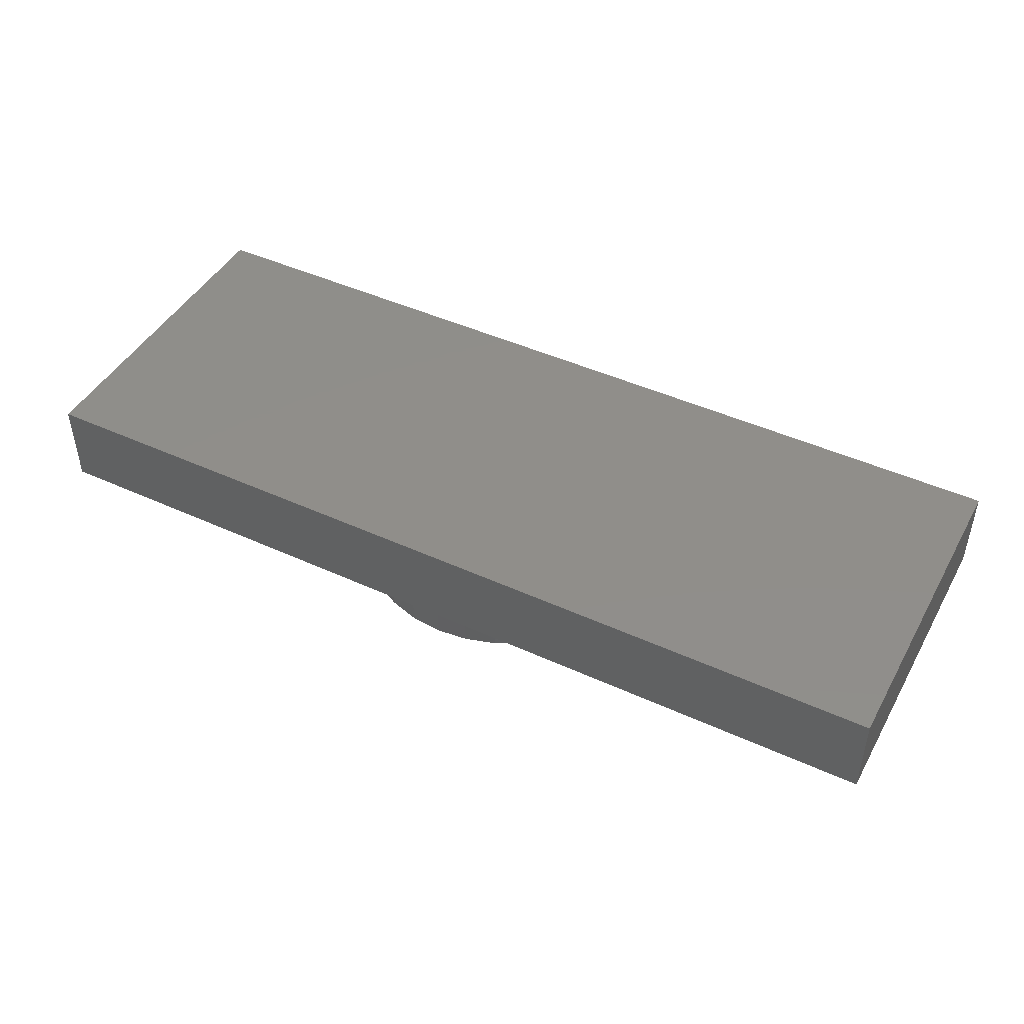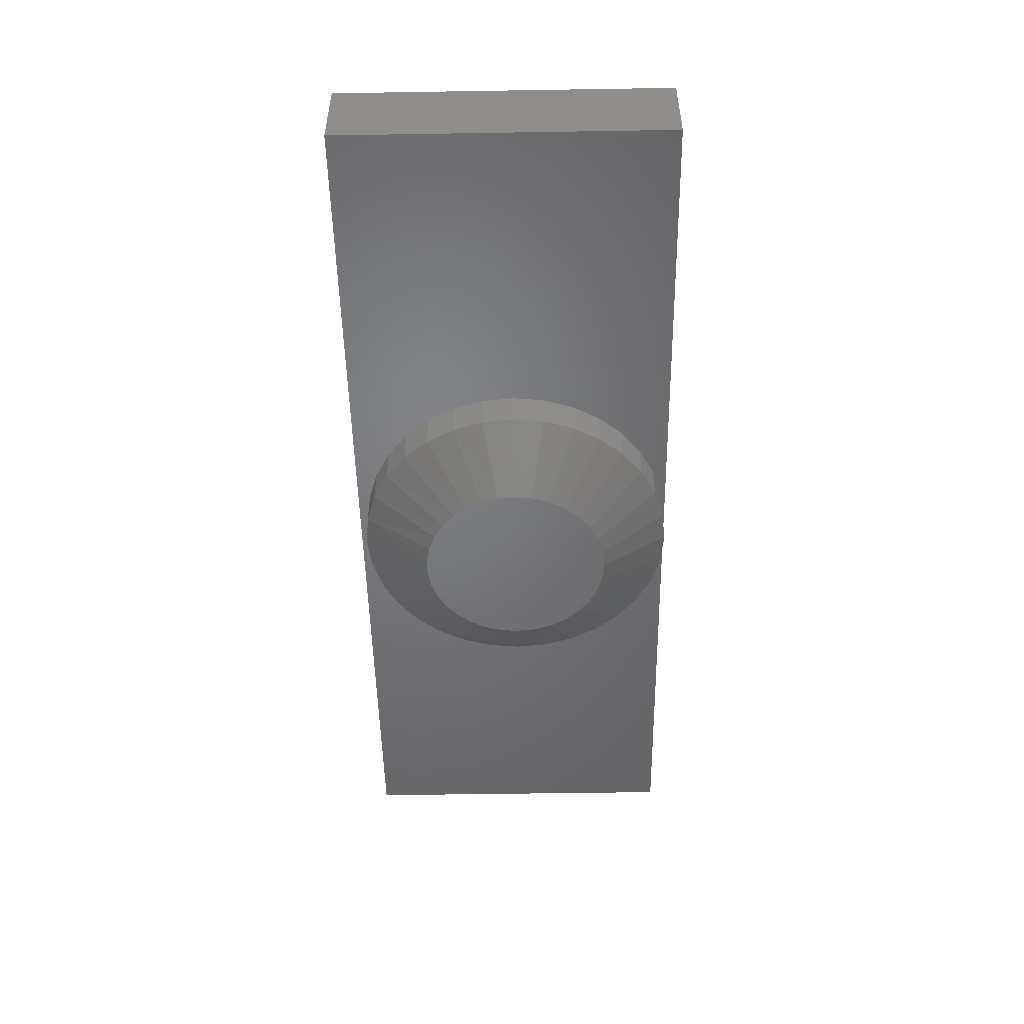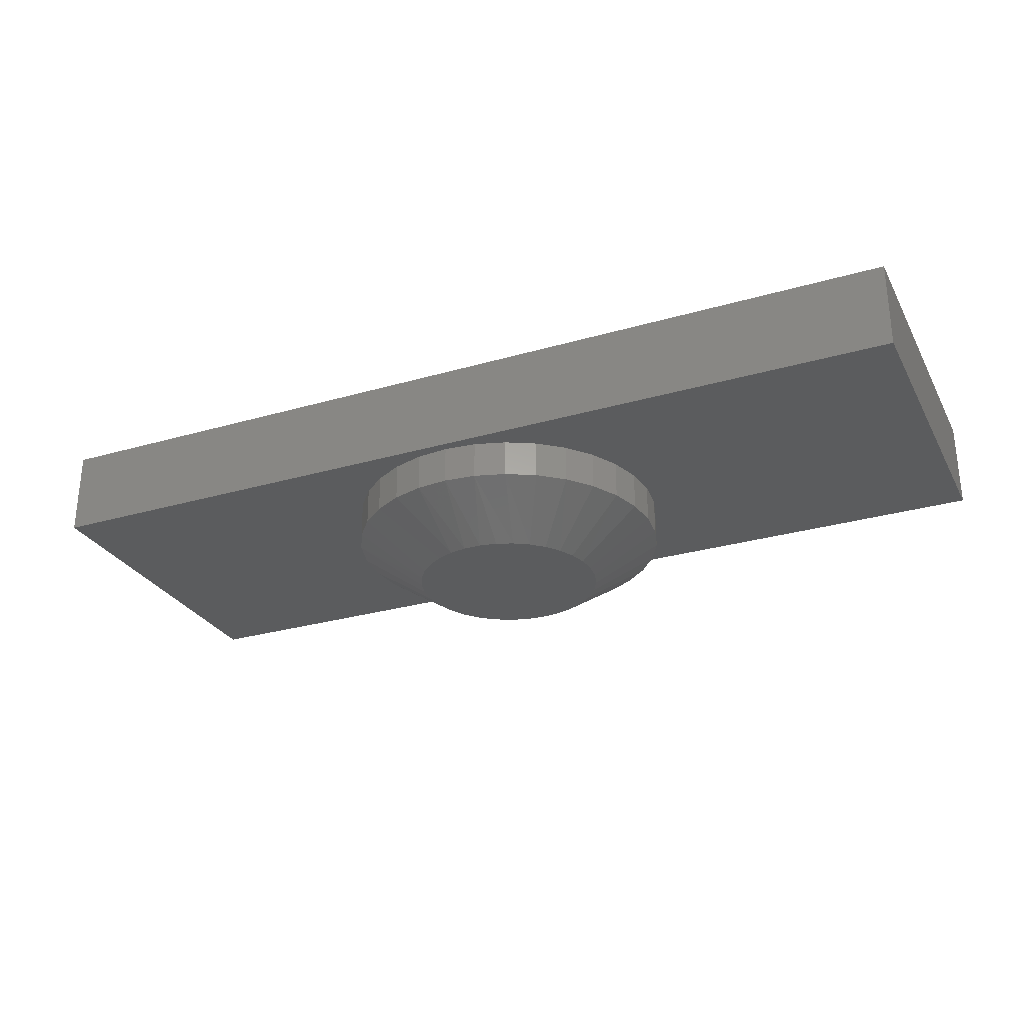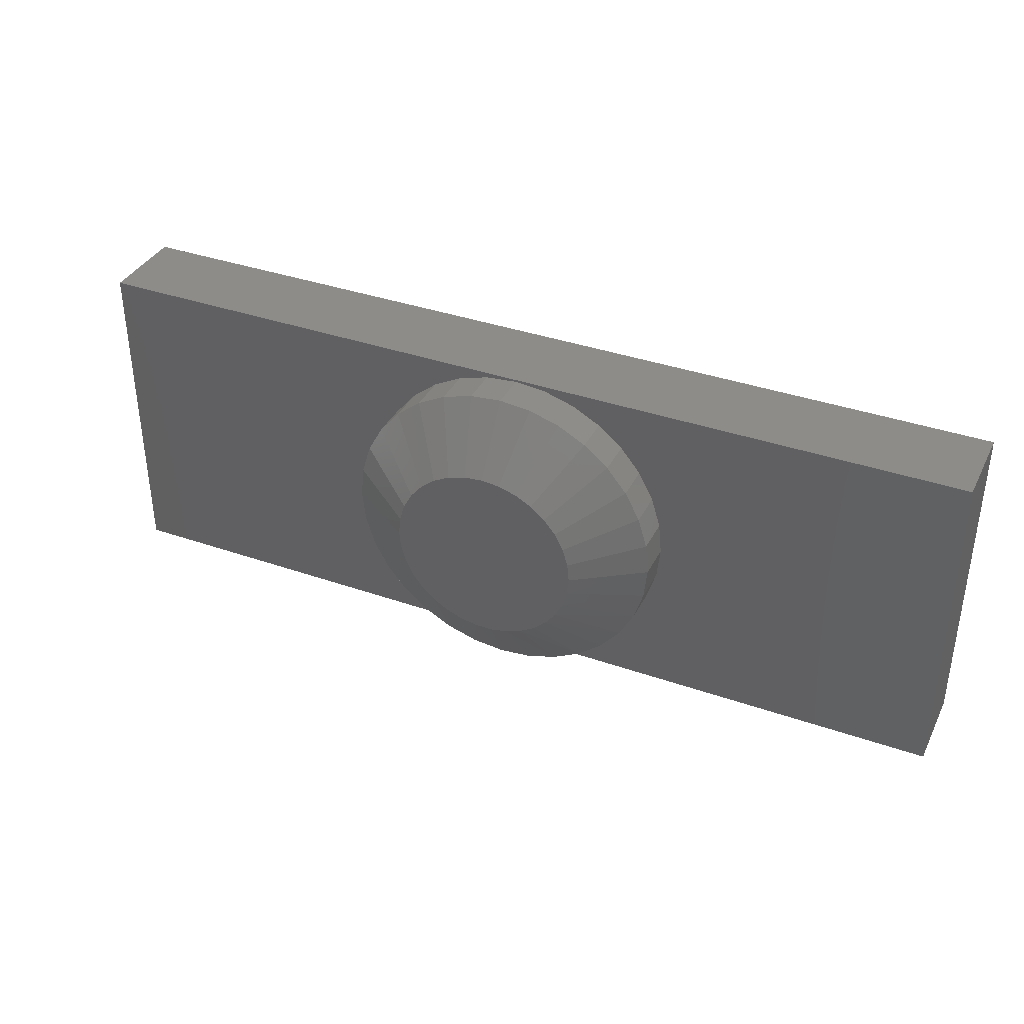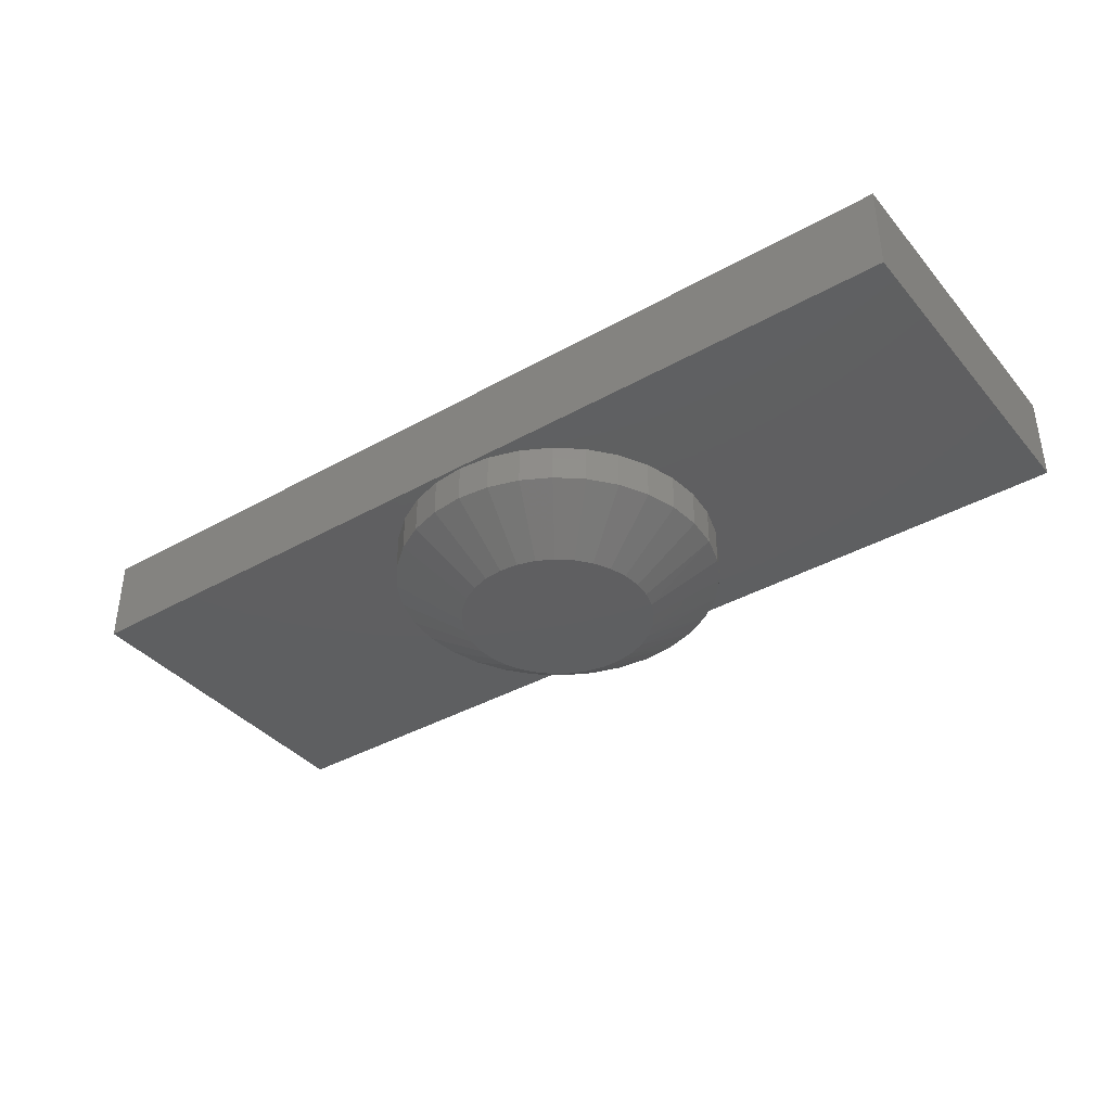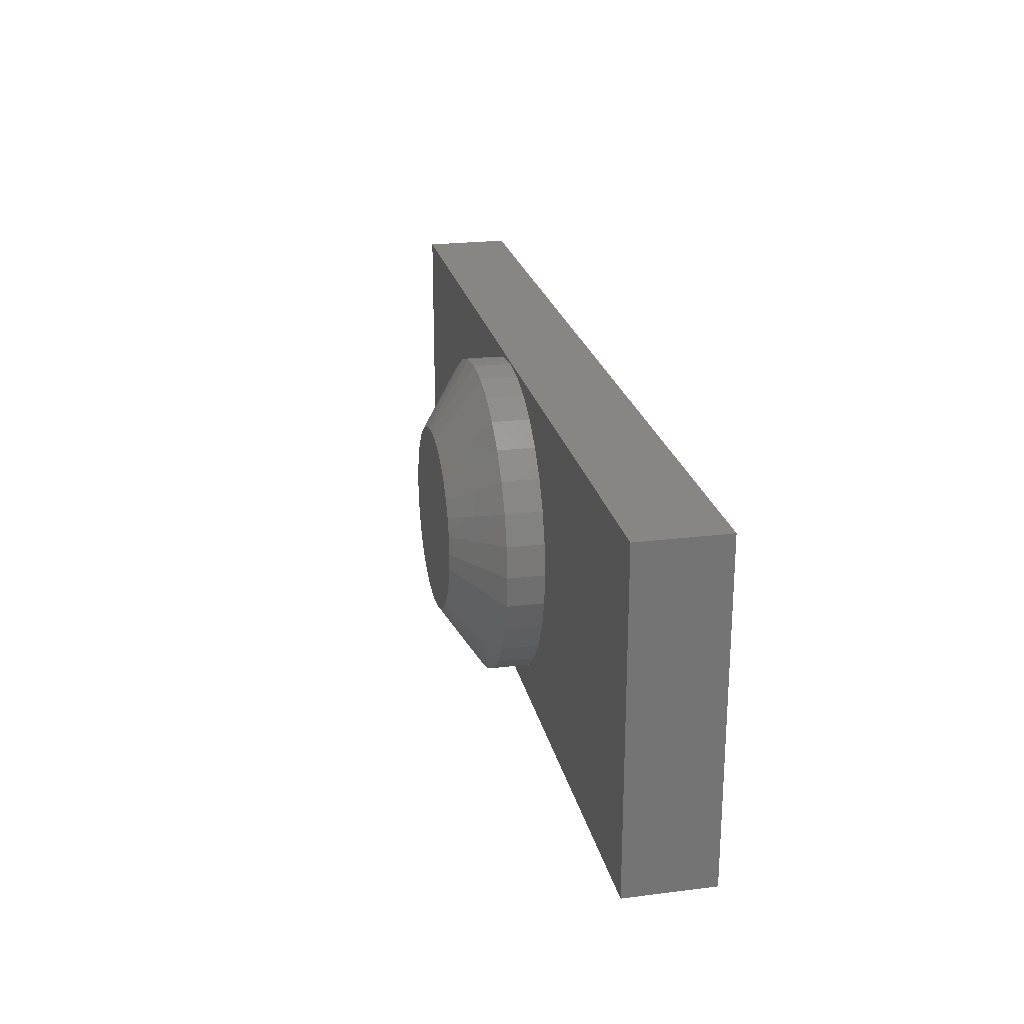
<metadata>
{"format":"stl","ext":"stl","renderer":"f3d","projection":"perspective","resolution":1024,"background":"white","views":[{"elev":45.5,"azim":-152.2,"up":"+Y"},{"elev":-50.5,"azim":-89.0,"up":"+Y"},{"elev":-28.2,"azim":-156.3,"up":"+Y"},{"elev":37.0,"azim":24.3,"up":"+Z"},{"elev":-38.4,"azim":35.5,"up":"+Y"},{"elev":23.2,"azim":78.0,"up":"+Z"}]}
</metadata>
<code>
# stl→obj: 105 verts, 206 faces
v 0.2519 -0.08594 0.2772
v 0.2907 -0.08594 0.2772
v 0.2713 -0.08594 0.2791
v 0.2333 -0.08594 0.2715
v 0.3093 -0.08594 0.2715
v 0.2161 -0.08594 0.2624
v 0.3265 -0.08594 0.2624
v 0.3312 -0.08594 0.1003
v 0.227 -0.08594 0.09069
v 0.3156 -0.08594 0.09069
v 0.2441 -0.08594 0.08406
v 0.2985 -0.08594 0.08406
v 0.2621 -0.08594 0.08069
v 0.2805 -0.08594 0.08069
v 0.3416 -0.08594 0.25
v 0.201 -0.08594 0.25
v 0.354 -0.08594 0.2349
v 0.1886 -0.08594 0.2349
v 0.3632 -0.08594 0.2177
v 0.1794 -0.08594 0.2177
v 0.3688 -0.08594 0.1991
v 0.1738 -0.08594 0.1991
v 0.3707 -0.08594 0.1797
v 0.1719 -0.08594 0.1797
v 0.369 -0.08594 0.1614
v 0.1736 -0.08594 0.1614
v 0.364 -0.08594 0.1438
v 0.1786 -0.08594 0.1438
v 0.3558 -0.08594 0.1273
v 0.1868 -0.08594 0.1273
v 0.3448 -0.08594 0.1127
v 0.1978 -0.08594 0.1127
v 0.2114 -0.08594 0.1003
v 0.441 1.636e-17 0.1797
v 0.441 -0.03906 0.1797
v 0.4378 0 0.1466
v 0.4378 -0.03906 0.1466
v 0.4281 0 0.1147
v 0.4281 -0.03906 0.1147
v 0.4124 0 0.08539
v 0.4124 -0.03906 0.08539
v 0.3913 0 0.05967
v 0.3913 -0.03906 0.05967
v 0.3656 0 0.03856
v 0.3656 -0.03906 0.03856
v 0.3363 0 0.02287
v 0.3363 -0.03906 0.02287
v 0.3044 0 0.01321
v 0.3044 -0.03906 0.01321
v 0.2713 0 0.009951
v 0.2713 -0.03906 0.009951
v 0.2382 0 0.01321
v 0.2382 -0.03906 0.01321
v 0.2063 0 0.02287
v 0.2063 -0.03906 0.02287
v 0.177 0 0.03856
v 0.177 -0.03906 0.03856
v 0.1513 0 0.05967
v 0.1513 -0.03906 0.05967
v 0.1302 0 0.08539
v 0.1302 -0.03906 0.08539
v 0.1145 0 0.1147
v 0.1145 -0.03906 0.1147
v 0.1048 0 0.1466
v 0.1048 -0.03906 0.1466
v 0.1016 -2.483e-18 0.1797
v 0.1016 -0.03906 0.1797
v 0.1048 0 0.2128
v 0.1048 -0.03906 0.2128
v 0.1145 0 0.2446
v 0.1145 -0.03906 0.2446
v 0.1302 0 0.274
v 0.1302 -0.03906 0.274
v 0.1513 0 0.2997
v 0.1513 -0.03906 0.2997
v 0.177 0 0.3208
v 0.177 -0.03906 0.3208
v 0.2063 0 0.3365
v 0.2063 -0.03906 0.3365
v 0.2382 0 0.3462
v 0.2382 -0.03906 0.3462
v 0.2713 0 0.3494
v 0.2713 -0.03906 0.3494
v 0.3044 0 0.3462
v 0.3044 -0.03906 0.3462
v 0.3363 0 0.3365
v 0.3363 -0.03906 0.3365
v 0.3656 0 0.3208
v 0.3656 -0.03906 0.3208
v 0.3913 0 0.2997
v 0.3913 -0.03906 0.2997
v 0.4124 0 0.274
v 0.4124 -0.03906 0.274
v 0.4281 0 0.2446
v 0.4281 -0.03906 0.2446
v 0.4378 0 0.2128
v 0.4378 -0.03906 0.2128
v 0.75 0 0.3516
v -0.2188 0 0.3516
v 0.75 0 0
v -0.2188 0 0
v -0.2188 0.09178 0.3516
v 0.75 0.09178 0.3516
v -0.2188 0.09178 0
v 0.75 0.09178 0
f 1 2 3
f 2 1 4
f 2 4 5
f 5 4 6
f 5 6 7
f 8 9 10
f 10 9 11
f 10 11 12
f 12 11 13
f 12 13 14
f 7 6 15
f 15 6 16
f 15 16 17
f 17 16 18
f 17 18 19
f 19 18 20
f 19 20 21
f 21 20 22
f 21 22 23
f 23 22 24
f 23 24 25
f 25 24 26
f 25 26 27
f 27 26 28
f 27 28 29
f 29 28 30
f 29 30 31
f 31 30 32
f 31 32 8
f 8 32 33
f 8 33 9
f 34 35 36
f 36 35 37
f 36 37 38
f 38 37 39
f 38 39 40
f 40 39 41
f 40 41 42
f 42 41 43
f 42 43 44
f 44 43 45
f 44 45 46
f 46 45 47
f 46 47 48
f 48 47 49
f 48 49 50
f 50 49 51
f 50 51 52
f 52 51 53
f 52 53 54
f 54 53 55
f 54 55 56
f 56 55 57
f 56 57 58
f 58 57 59
f 58 59 60
f 60 59 61
f 60 61 62
f 62 61 63
f 62 63 64
f 64 63 65
f 64 65 66
f 66 65 67
f 66 67 68
f 68 67 69
f 68 69 70
f 70 69 71
f 70 71 72
f 72 71 73
f 72 73 74
f 74 73 75
f 74 75 76
f 76 75 77
f 76 77 78
f 78 77 79
f 78 79 80
f 80 79 81
f 80 81 82
f 82 81 83
f 82 83 84
f 84 83 85
f 84 85 86
f 86 85 87
f 86 87 88
f 88 87 89
f 88 89 90
f 90 89 91
f 90 91 92
f 92 91 93
f 92 93 94
f 94 93 95
f 94 95 96
f 96 95 97
f 96 97 34
f 34 97 35
f 15 89 7
f 81 79 1
f 1 79 4
f 71 18 73
f 18 71 20
f 20 71 69
f 20 69 22
f 22 69 67
f 22 67 24
f 19 93 17
f 93 19 95
f 95 19 21
f 95 21 97
f 97 21 23
f 97 23 35
f 89 15 91
f 91 15 17
f 91 17 93
f 85 5 87
f 87 5 7
f 87 7 89
f 5 85 2
f 2 85 83
f 2 83 3
f 3 83 81
f 3 81 1
f 75 6 77
f 77 6 4
f 77 4 79
f 6 75 16
f 16 75 73
f 16 73 18
f 53 51 13
f 14 51 49
f 13 51 14
f 14 49 12
f 12 49 47
f 12 47 10
f 10 47 45
f 10 45 8
f 8 45 43
f 8 43 31
f 31 43 41
f 31 41 29
f 29 41 39
f 29 39 27
f 27 39 37
f 27 37 25
f 25 37 35
f 25 35 23
f 28 61 30
f 61 28 63
f 63 28 26
f 63 26 65
f 65 26 24
f 65 24 67
f 61 59 30
f 30 59 32
f 59 57 32
f 32 57 33
f 13 11 53
f 53 11 9
f 53 9 55
f 55 9 33
f 55 33 57
f 98 99 82
f 98 82 84
f 98 84 86
f 98 86 88
f 98 88 90
f 98 90 92
f 98 92 100
f 100 92 94
f 100 94 96
f 100 96 34
f 100 34 36
f 100 36 38
f 100 38 40
f 100 40 42
f 100 42 44
f 100 44 46
f 100 46 48
f 100 48 50
f 100 50 101
f 101 50 52
f 101 52 54
f 101 54 56
f 101 56 58
f 101 58 60
f 101 60 62
f 101 62 64
f 101 64 66
f 101 66 99
f 99 66 68
f 99 68 70
f 99 70 72
f 99 72 74
f 99 74 76
f 99 76 78
f 99 78 80
f 99 80 82
f 99 98 102
f 102 98 103
f 101 104 100
f 100 104 105
f 104 101 102
f 102 101 99
f 103 105 102
f 102 105 104
f 100 105 98
f 98 105 103

</code>
